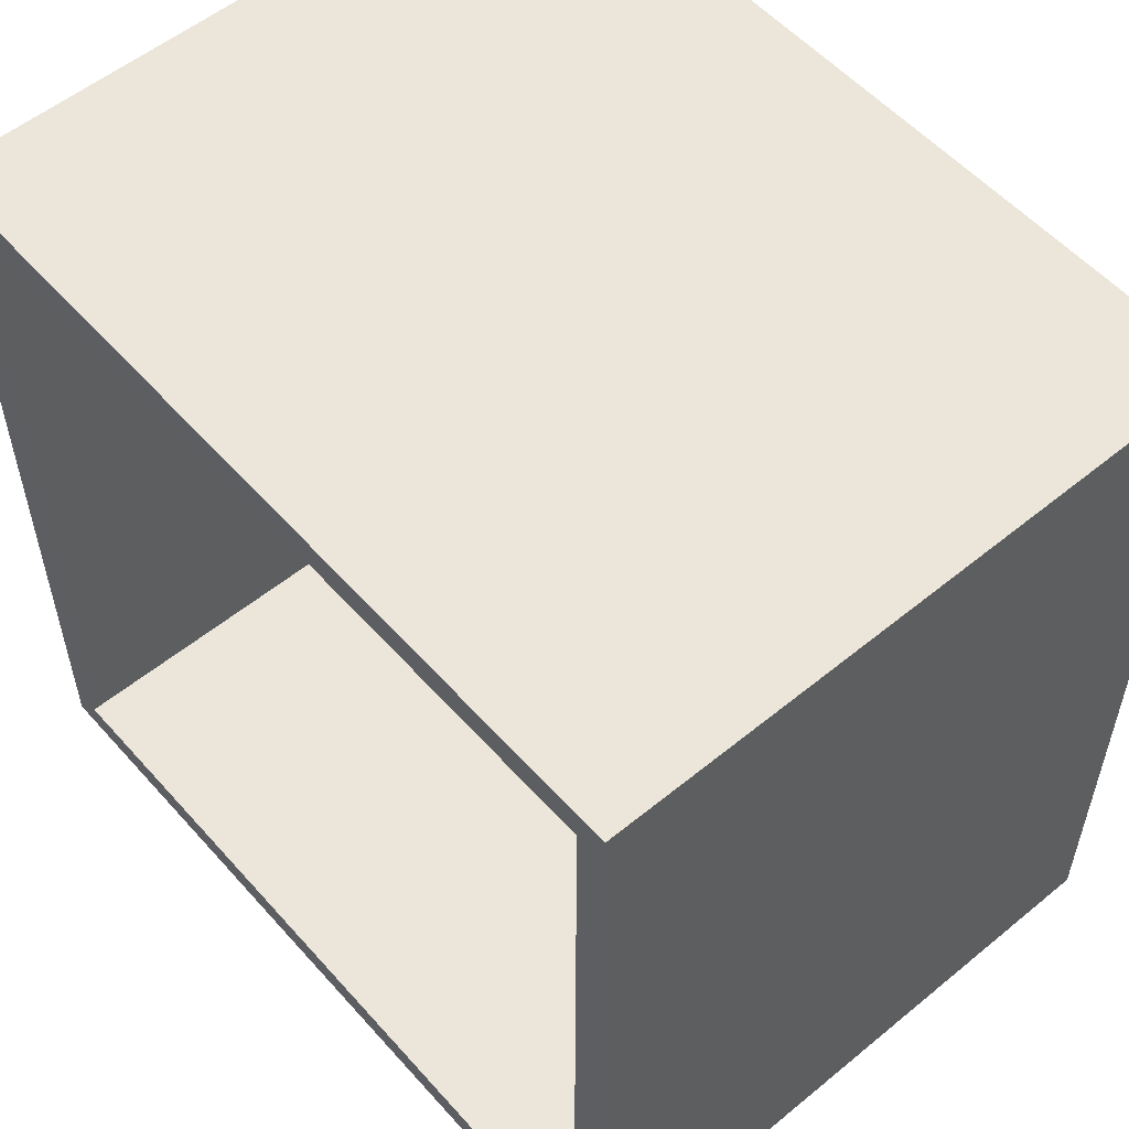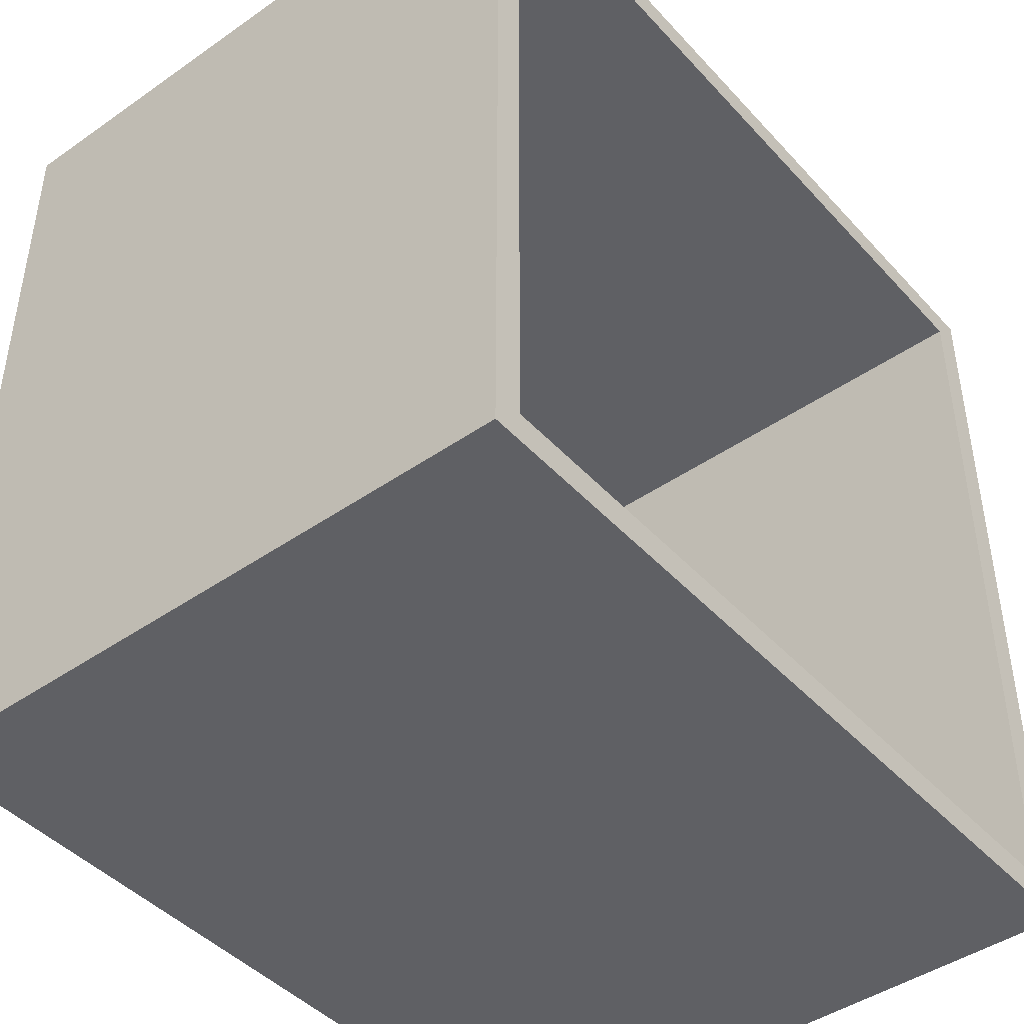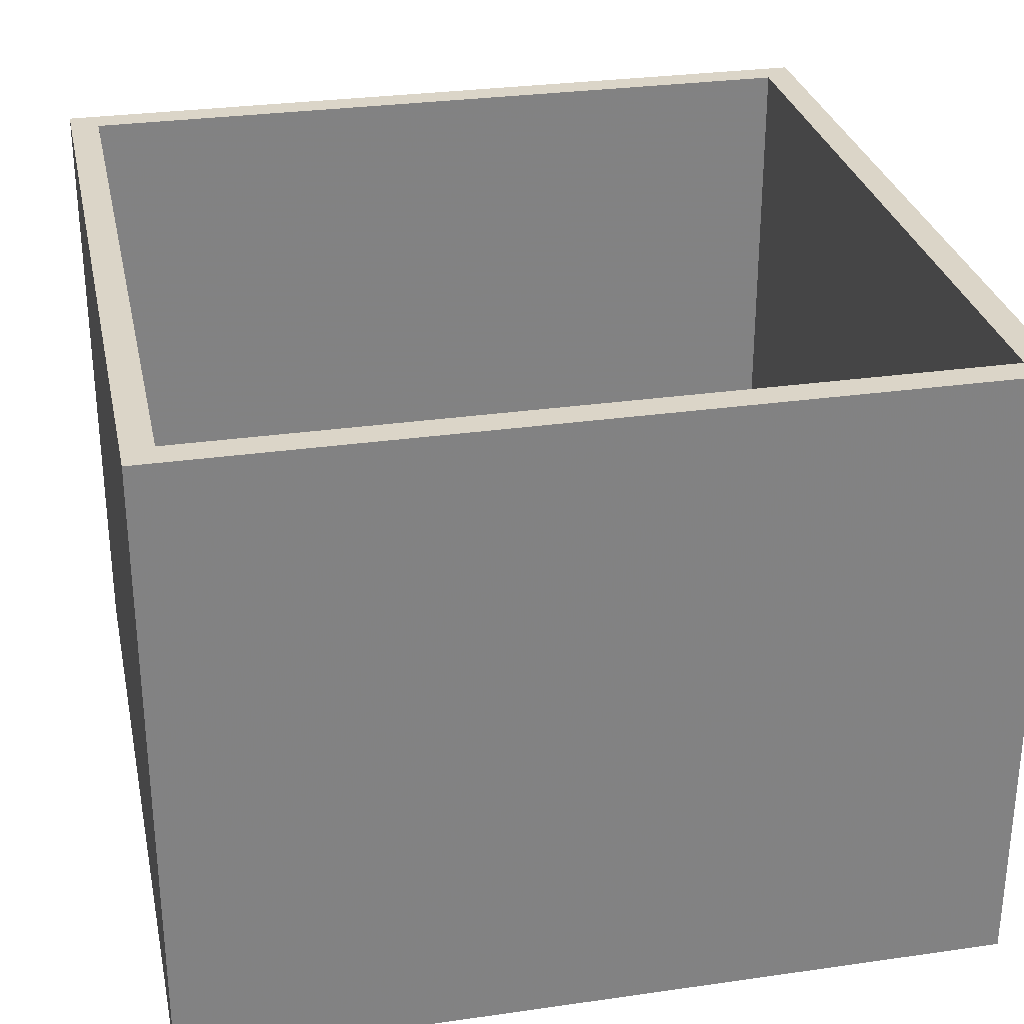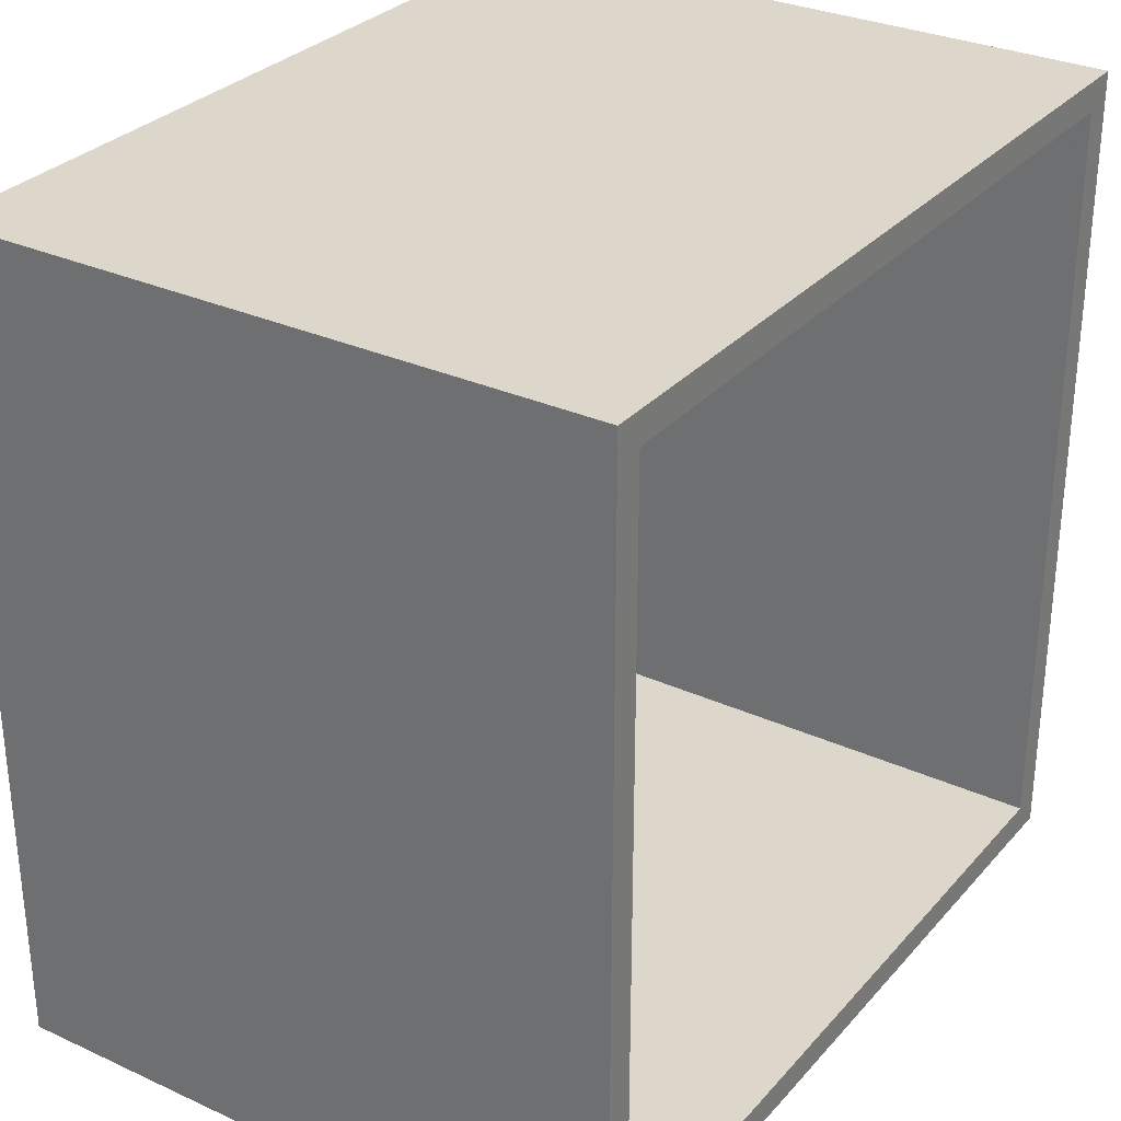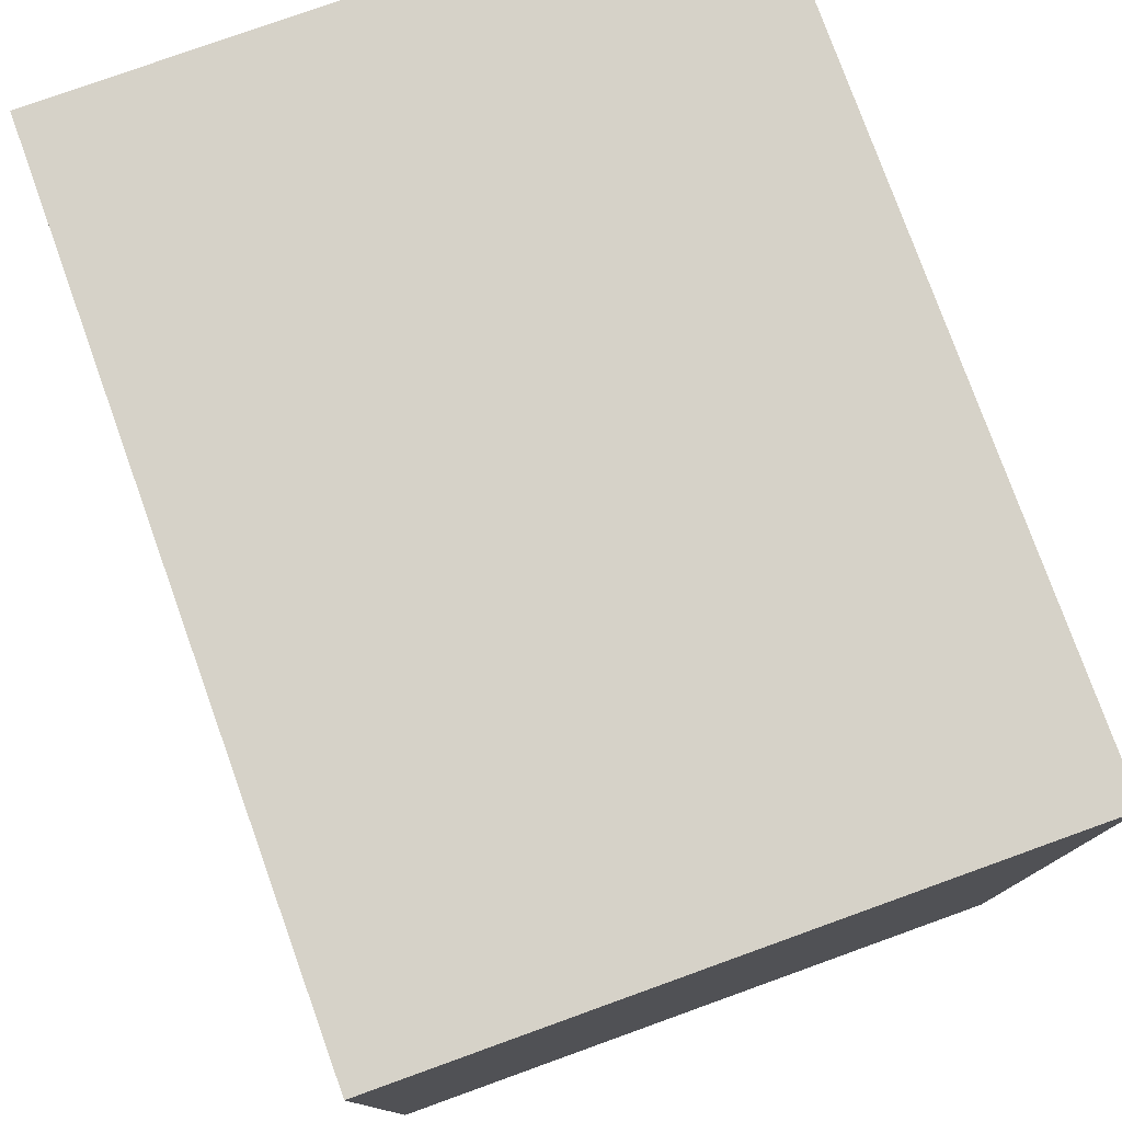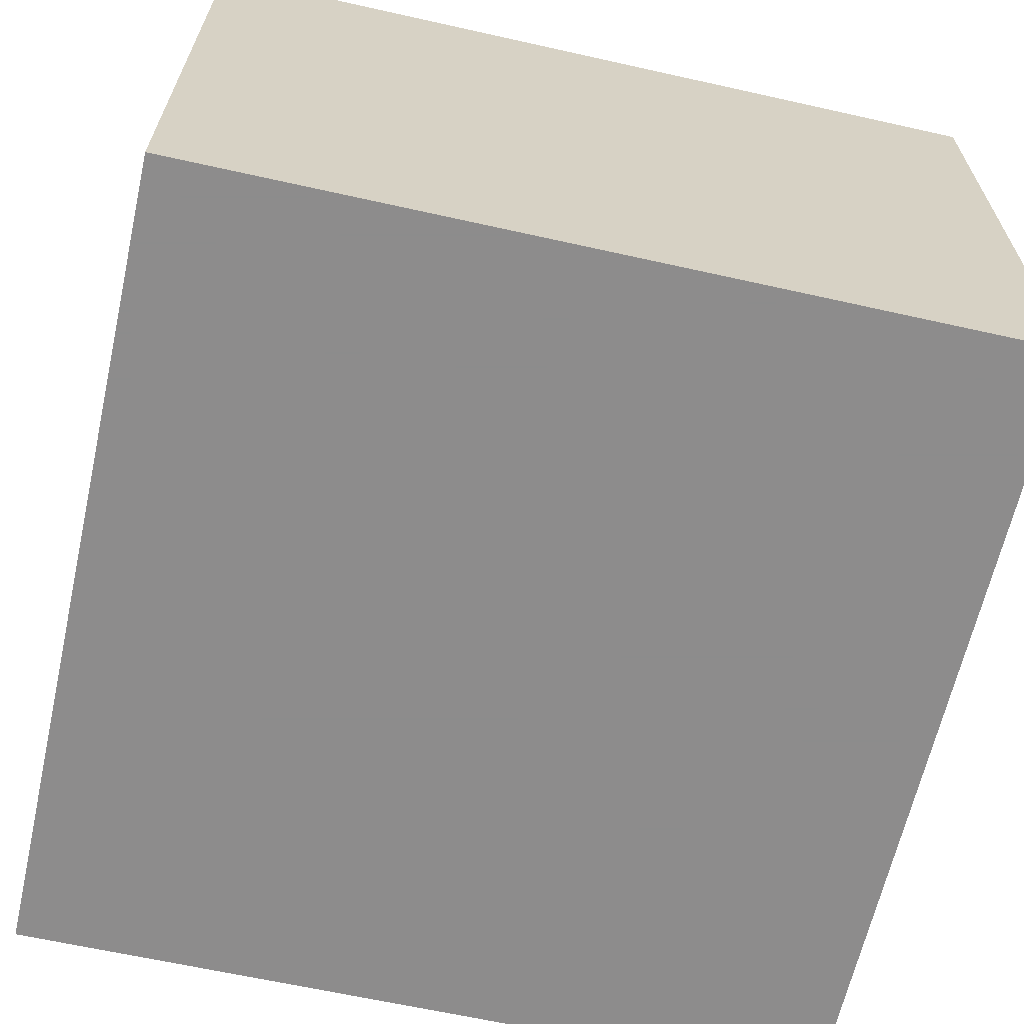
<metadata>
{"format":"obj","ext":"obj","renderer":"f3d","projection":"perspective","resolution":1024,"background":"white","views":[{"elev":55.2,"azim":49.2,"up":"+Y"},{"elev":-44.4,"azim":-50.9,"up":"+Y"},{"elev":29.5,"azim":168.1,"up":"+Z"},{"elev":30.4,"azim":-56.6,"up":"+Y"},{"elev":78.0,"azim":70.2,"up":"+Y"},{"elev":-64.3,"azim":167.3,"up":"+Z"}]}
</metadata>
<code>
v -0.89 -1.615 1.357
v 1.541 0.8323 2
v 1.5 0.09703 0.5412
v 1.615 1.615 1.318
v 0.7774 1.5 1.574
v 0.9588 -1.615 1.345
v -0.7775 1.541 2
v 0.8009 1.615 1.402
v 0.7975 1.5 0.9013
v -1.615 1.615 1.295
v 0.6305 -1.5 0.8878
v 0.102 -1.5 0.5134
v 0.6555 -1.5 1.412
v -0.8525 -0.7905 0
v -1.04 -0.02678 -0.5
v 0.7884 0.2257 -0.5
v -1.615 -0.4832 -0.5
v 1.615 0.5668 -0.5
v 1.538 -0.7817 2
v -1.615 -1.115 0.8069
v 1.5 -0.7249 1.587
v -1.615 -0.8161 0.1813
v -1.615 0.8003 0.7545
v -0.8338 -1.58 2
v 1.138 -1.615 0.6818
v -0.5238 -1.615 0.6748
v -0.9807 1.615 0.05391
v -1.539 -0.7812 2
v -1.5 -0.4288 2
v 0.05934 0.9128 -0.5
v -1.615 -1.615 0.2182
v 1.615 -0.9172 -0.5
v 0.8418 0.1574 0
v 1.615 -0.8156 0.7158
v 1.5 0.7672 1.628
v -1.615 -1.068 1.447
v -0.8771 1.5 0.5271
v -1.615 -1.615 1.4
v 0.07263 -1.615 1.328
v 0.8575 1.5 0
v 1.615 0.8441 1.426
v 1.615 -1.615 1.267
v 0.8016 -1.551 2
v 1.615 0.8962 0.7579
v -1.5 -1.5 0.6243
v -0.7927 1.615 1.356
v -0.5715 -1.5 1.375
v 1.615 -0.9116 0.1134
v 1.5 0.7485 2
v -1.615 0.8898 1.505
v -1.615 0.9599 -0.5
v 1.5 -0.9241 1.125
v 0.6484 -1.5 2
v -0.4422 1.5 2
v 0.7467 -1.615 2
v -0.6439 -0.08725 0
v -0.9223 0.8604 -0.5
v 0.8887 0.9421 -0.5
v 1.5 0.5448 1.149
v -1.5 -1.5 1.319
v -0.865 1.574 2
v -0.4062 -1.5 0
v 0.575 -1.615 -0.5
v 0.2798 1.615 -0.5
v -1.572 -0.8439 2
v 1.5 0.9211 0.6248
v -1.5 -0.5295 1.582
v 1.615 0.2311 2
v 0.02689 -0.9975 -0.5
v 0.8847 -0.8312 -0.5
v 1.5 -0.431 0
v -1.548 -0.04385 2
v -1.5 -0.8829 0
v -1.615 -0.6969 2
v 1.56 -0.2763 2
v 1.5 -1.5 2
v -1.615 1.615 2
v -1.615 -1.615 2
v -0.6333 0.6928 0
v -0.1642 1.5 0.5675
v 0.7964 1.581 2
v -1.5 1.5 0.9656
v -0.102 -0.06955 -0.5
v 1.5 0.1131 2
v 1.5 1.5 2
v 1.615 -1.615 2
v 0.425 -1.551 2
v -1.5 1.5 2
v -1.615 -1.615 -0.5
v -1.5 0.08678 2
v -1.5 -1.5 0
v 1.615 -1.615 -0.5
v 0.2588 1.5 0
v -1.5 -1.5 2
v 1.615 1.615 -0.5
v -0.1769 -1.5 2
v 1.5 -1.5 0
v -1.615 1.615 -0.5
v -1.615 0.3482 -0.5
v 1.5 1.5 0
v 0.09135 1.5 2
v 1.5 -0.8255 0.6155
v -0.0294 -1.5 1.137
v 1.615 1.615 2
v 1.5 1.5 1.219
v -1.615 0.1167 0.2191
v -0.3399 -1.615 2
v -1.5 1.5 0
v -1.615 1.615 0.6195
v 0.007683 1.615 0.9129
v 1.5 -0.2463 1.105
v 1.615 -0.7755 1.348
v 1.615 1.615 0.7149
v -1.564 0.7238 2
v 1.615 1.615 0.1271
v -0.8132 -0.8008 -0.5
v -0.7435 -1.545 2
v 1.615 -1.615 0.09226
v 0.2244 -0.7783 0
v 0.8218 -1.5 0
v 1.543 0.4661 2
v -1.5 -0.7898 1.039
v 0.9512 -1.615 0.09213
v -0.5788 1.615 2
v 0.1832 0.7769 0
v -0.809 -1.615 -0.5
v 0.06514 1.615 1.521
v -1.5 0.6746 0.5007
v 0.626 1.5 2
v -1.5 0.5656 0
v 1.5 1.5 0.6371
v 1.5 0.9518 0
v 1.615 0.8048 0.1226
v -0.882 -1.615 0.07225
v 0.0261 -1.615 0.1046
v 0.7725 1.615 2
v 0.9401 1.615 -0.5
v -1.5 0.8794 1.493
v 0.8943 1.615 0.1675
v 0.839 -1.581 2
v -1.615 1.615 0.03633
v -0.1511 1.583 2
v -1.5 0.7753 1.003
v -0.7884 -1.5 1.65
v 0.6363 1.5 0.4216
v 0.1996 0.002061 0
v -1.057 -1.615 2
v -0.8517 -1.5 2
v -1.5 -0.1157 0
v 1.615 1.03 2
v -0.5025 1.5 0
v 0.282 -1.5 0
v -0.6708 1.615 0.6535
v 1.615 -0.1232 0.1053
v -0.1626 -1.615 -0.5
v 1.615 0.09582 1.375
v -1.615 0.9075 0.121
v -1.5 0.08367 1.041
v -0.8624 1.5 1.459
v -1.5 0.6333 2
v 1.5 0.4116 0
v 0.832 0.8799 0
v 1.5 -0.6808 2
v 0.2559 1.615 2
v -1.615 0.9753 2
v 0.8679 -0.7269 0
v -1.615 0.2711 2
v -0.5458 1.615 -0.5
v 1.615 0.006081 0.7403
v -0.7927 -1.5 0.6799
v 1.615 -1.615 0.6508
v 0.8385 -1.5 0.4296
v -1.615 -1.615 0.8131
v 1.571 -0.8603 2
v 0.4271 -1.615 0.7063
v -1.532 0.7219 2
v -1.615 -0.2038 1.076
v 1.615 -0.6958 2
v 1.615 -0.3301 -0.5
v 0.617 1.563 2
v 1.5 -1.5 0.9849
v -1.5 -0.6385 0.5197
v 0.8392 1.615 0.7934
v -0.7084 1.5 0.9776
v 0.04925 1.615 0.2798
v -0.1448 1.5 1.335
f 144 47 60
f 144 60 148
f 55 86 140
f 86 43 140
f 137 58 64
f 137 64 139
f 39 107 1
f 147 1 107
f 150 85 2
f 121 2 49
f 111 3 102
f 59 3 111
f 104 4 8
f 150 4 104
f 101 5 129
f 5 9 105
f 42 86 6
f 55 6 86
f 61 88 7
f 54 7 88
f 104 8 136
f 183 8 4
f 145 100 9
f 9 100 131
f 10 50 77
f 10 46 109
f 181 11 13
f 11 12 103
f 12 62 170
f 91 170 62
f 76 13 53
f 181 13 76
f 14 62 119
f 152 119 62
f 99 15 17
f 57 15 99
f 179 16 18
f 179 70 16
f 126 89 116
f 17 106 99
f 95 18 58
f 18 95 133
f 174 75 19
f 163 19 75
f 177 20 36
f 31 20 22
f 111 21 84
f 52 21 111
f 177 22 20
f 106 22 177
f 118 25 123
f 135 26 134
f 168 27 185
f 65 94 28
f 29 28 94
f 94 67 29
f 30 64 58
f 31 89 134
f 118 32 48
f 127 46 124
f 170 47 103
f 118 48 171
f 49 85 35
f 50 10 23
f 141 51 157
f 52 76 21
f 111 102 52
f 53 87 43
f 86 112 178
f 9 5 186
f 186 80 9
f 59 35 105
f 139 185 183
f 83 70 69
f 184 82 37
f 175 25 6
f 92 123 63
f 173 26 1
f 29 67 90
f 27 153 185
f 97 102 71
f 167 177 74
f 180 85 81
f 51 57 99
f 74 65 72
f 53 43 76
f 183 110 8
f 104 81 85
f 116 69 126
f 98 168 57
f 29 72 28
f 167 74 72
f 25 118 171
f 177 167 50
f 64 30 168
f 164 124 142
f 87 96 107
f 22 89 31
f 161 3 66
f 17 116 89
f 159 184 186
f 179 32 70
f 94 60 67
f 44 115 113
f 41 44 4
f 71 161 33
f 26 135 175
f 72 114 167
f 153 46 110
f 171 34 42
f 172 152 12
f 59 84 35
f 182 149 158
f 38 78 36
f 125 146 33
f 173 38 20
f 105 35 85
f 42 112 86
f 90 72 29
f 108 37 82
f 86 76 43
f 84 75 121
f 105 85 5
f 44 156 169
f 107 55 87
f 145 9 80
f 103 96 13
f 74 36 78
f 102 97 181
f 120 152 172
f 91 45 170
f 11 103 13
f 97 120 172
f 116 17 15
f 184 37 80
f 95 58 137
f 58 16 30
f 77 46 10
f 157 99 106
f 179 18 154
f 78 147 94
f 39 1 26
f 175 39 26
f 139 64 185
f 160 138 88
f 131 66 105
f 171 48 34
f 96 87 53
f 1 147 38
f 65 28 72
f 100 145 40
f 20 31 173
f 92 32 118
f 63 70 92
f 85 49 2
f 138 90 158
f 173 31 134
f 132 40 162
f 41 68 156
f 34 169 112
f 73 149 182
f 77 50 165
f 151 37 108
f 107 39 55
f 45 60 170
f 100 132 131
f 106 23 157
f 140 43 87
f 150 2 68
f 154 34 48
f 71 3 161
f 124 77 61
f 72 176 114
f 58 18 16
f 129 180 142
f 136 164 81
f 115 139 113
f 171 42 25
f 83 116 15
f 182 122 45
f 68 75 178
f 176 88 114
f 150 41 4
f 128 158 149
f 129 85 180
f 148 60 94
f 120 119 152
f 178 174 86
f 77 124 46
f 38 36 20
f 146 56 119
f 132 162 161
f 125 79 146
f 158 128 143
f 154 48 179
f 181 76 52
f 122 67 60
f 68 41 150
f 75 68 121
f 49 35 84
f 77 88 61
f 63 69 70
f 139 115 137
f 83 69 116
f 158 67 122
f 141 109 27
f 100 40 132
f 64 168 185
f 101 54 186
f 82 138 143
f 151 80 37
f 142 180 164
f 12 11 172
f 161 162 33
f 83 30 16
f 109 23 10
f 112 42 34
f 62 14 91
f 147 24 94
f 117 94 24
f 147 107 24
f 59 66 3
f 104 136 81
f 115 44 133
f 8 110 127
f 109 157 23
f 96 103 47
f 163 21 76
f 23 177 50
f 77 165 88
f 114 88 165
f 125 33 162
f 128 108 82
f 126 155 134
f 56 146 79
f 68 178 156
f 153 109 46
f 159 186 54
f 86 174 76
f 78 38 147
f 165 50 167
f 98 51 141
f 62 12 152
f 111 84 59
f 126 134 89
f 127 110 46
f 182 45 73
f 89 22 17
f 71 102 3
f 166 146 119
f 95 137 115
f 156 44 41
f 42 6 25
f 112 169 156
f 79 130 56
f 110 183 185
f 16 70 83
f 104 85 150
f 57 30 83
f 108 128 130
f 117 24 107
f 82 159 88
f 117 107 96
f 71 33 166
f 112 156 178
f 6 55 39
f 91 73 45
f 96 47 144
f 99 157 51
f 40 145 93
f 179 48 32
f 146 166 33
f 168 98 27
f 158 90 67
f 183 113 139
f 155 69 63
f 78 94 65
f 113 183 4
f 74 78 65
f 61 142 124
f 82 184 159
f 61 7 142
f 57 168 30
f 110 185 153
f 98 57 51
f 119 120 166
f 80 186 184
f 149 14 56
f 84 121 49
f 149 56 130
f 121 68 2
f 63 123 135
f 175 6 39
f 175 123 25
f 125 151 79
f 54 142 7
f 93 125 162
f 127 136 8
f 164 127 124
f 129 5 85
f 57 83 15
f 101 129 142
f 131 105 9
f 66 131 132
f 161 66 132
f 133 154 18
f 163 76 19
f 169 133 44
f 63 135 155
f 134 155 135
f 148 94 117
f 138 82 88
f 160 88 176
f 153 27 109
f 101 142 54
f 145 80 93
f 175 135 123
f 101 186 5
f 96 144 148
f 96 148 117
f 93 80 151
f 93 151 125
f 169 34 154
f 154 133 169
f 141 157 109
f 106 17 22
f 90 138 160
f 90 160 72
f 163 84 21
f 84 163 75
f 97 71 166
f 97 166 120
f 170 103 12
f 170 60 47
f 123 92 118
f 97 172 181
f 181 172 11
f 133 95 115
f 174 19 76
f 27 98 141
f 160 176 72
f 36 74 177
f 174 178 75
f 180 81 164
f 60 45 122
f 122 182 158
f 52 102 181
f 130 128 149
f 23 106 177
f 108 79 151
f 73 14 149
f 32 92 70
f 105 66 59
f 73 91 14
f 155 126 69
f 143 128 82
f 130 79 108
f 93 162 40
f 173 134 26
f 136 127 164
f 143 138 158
f 173 1 38
f 113 4 44
f 165 167 114
f 119 56 14
f 55 140 87
f 54 88 159
f 53 13 96

</code>
